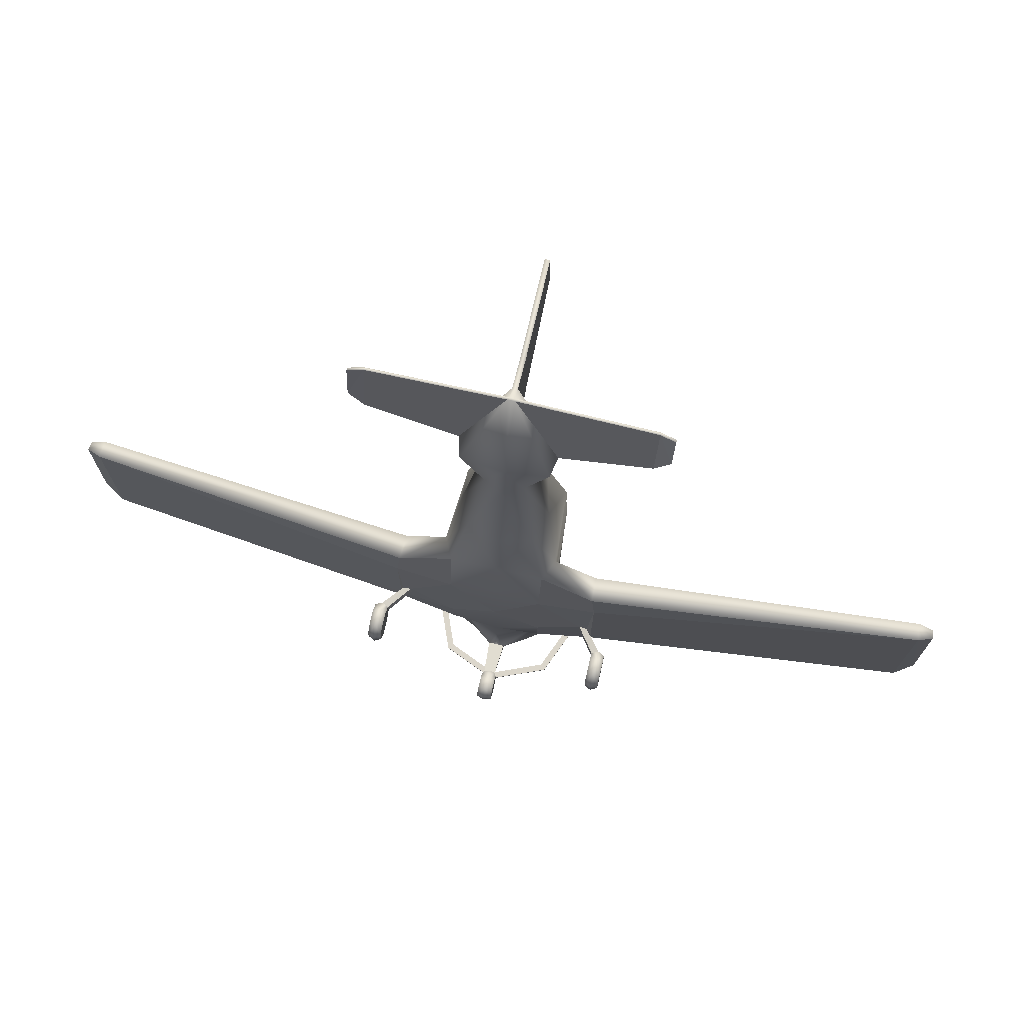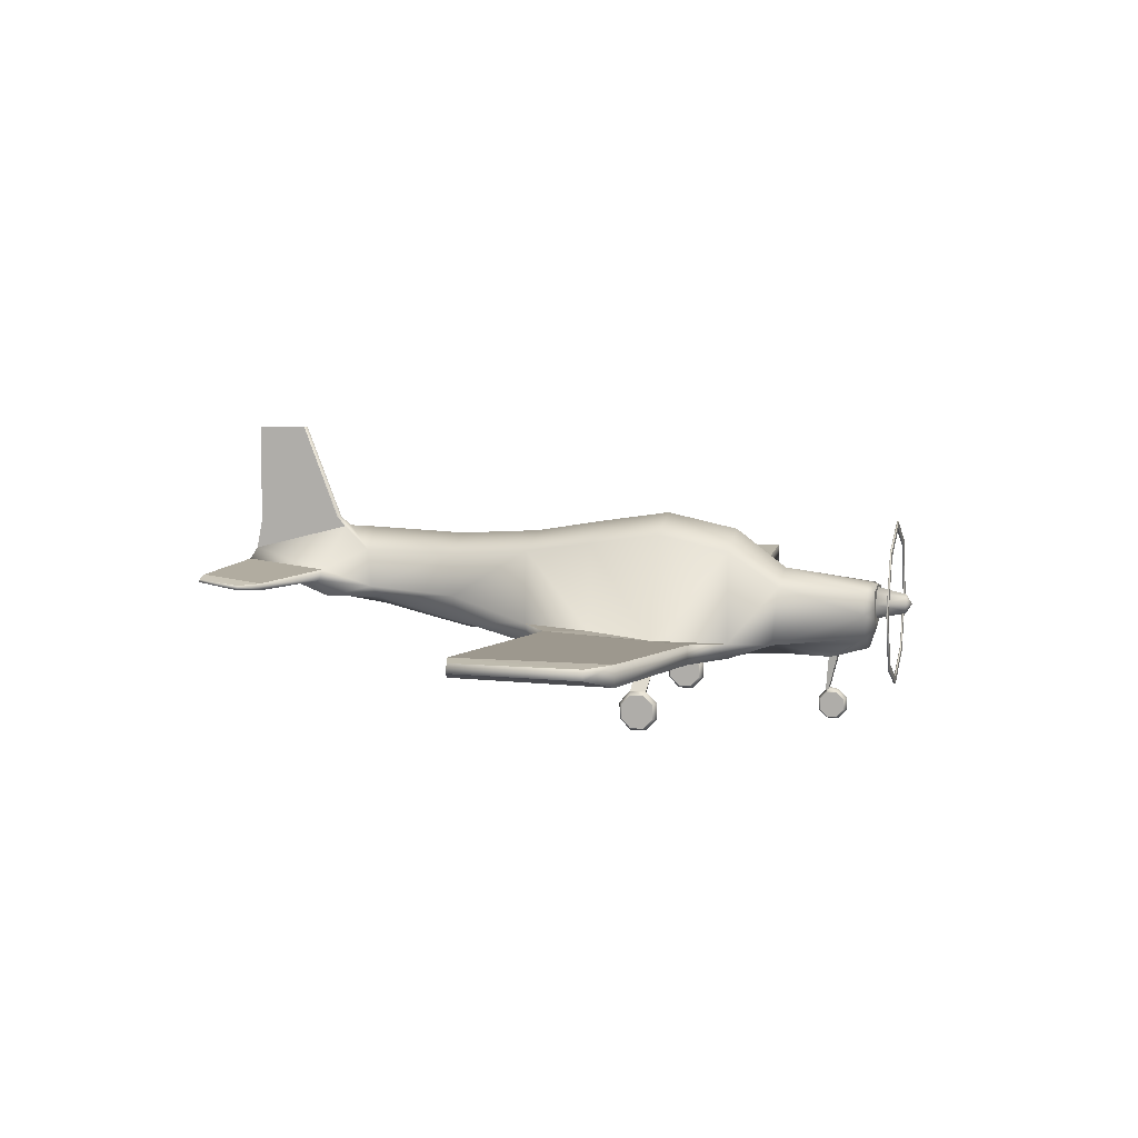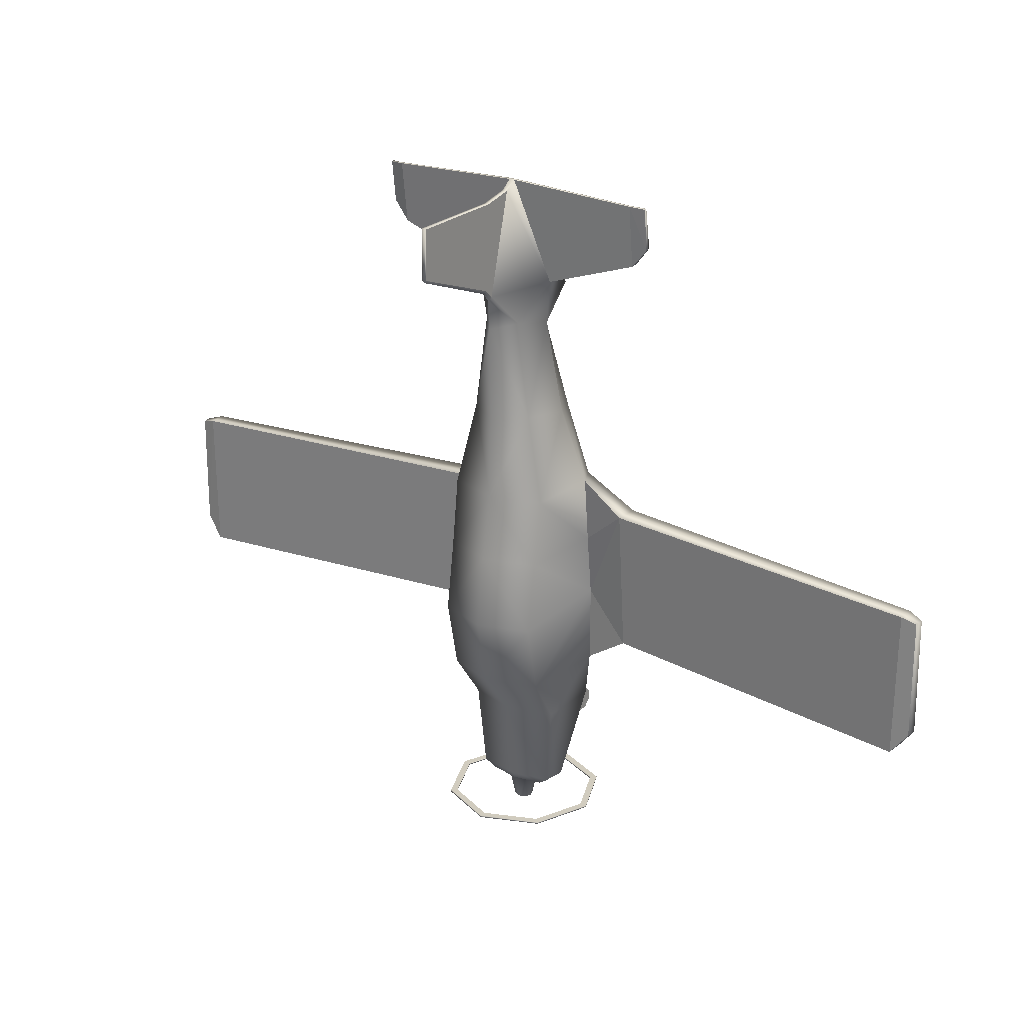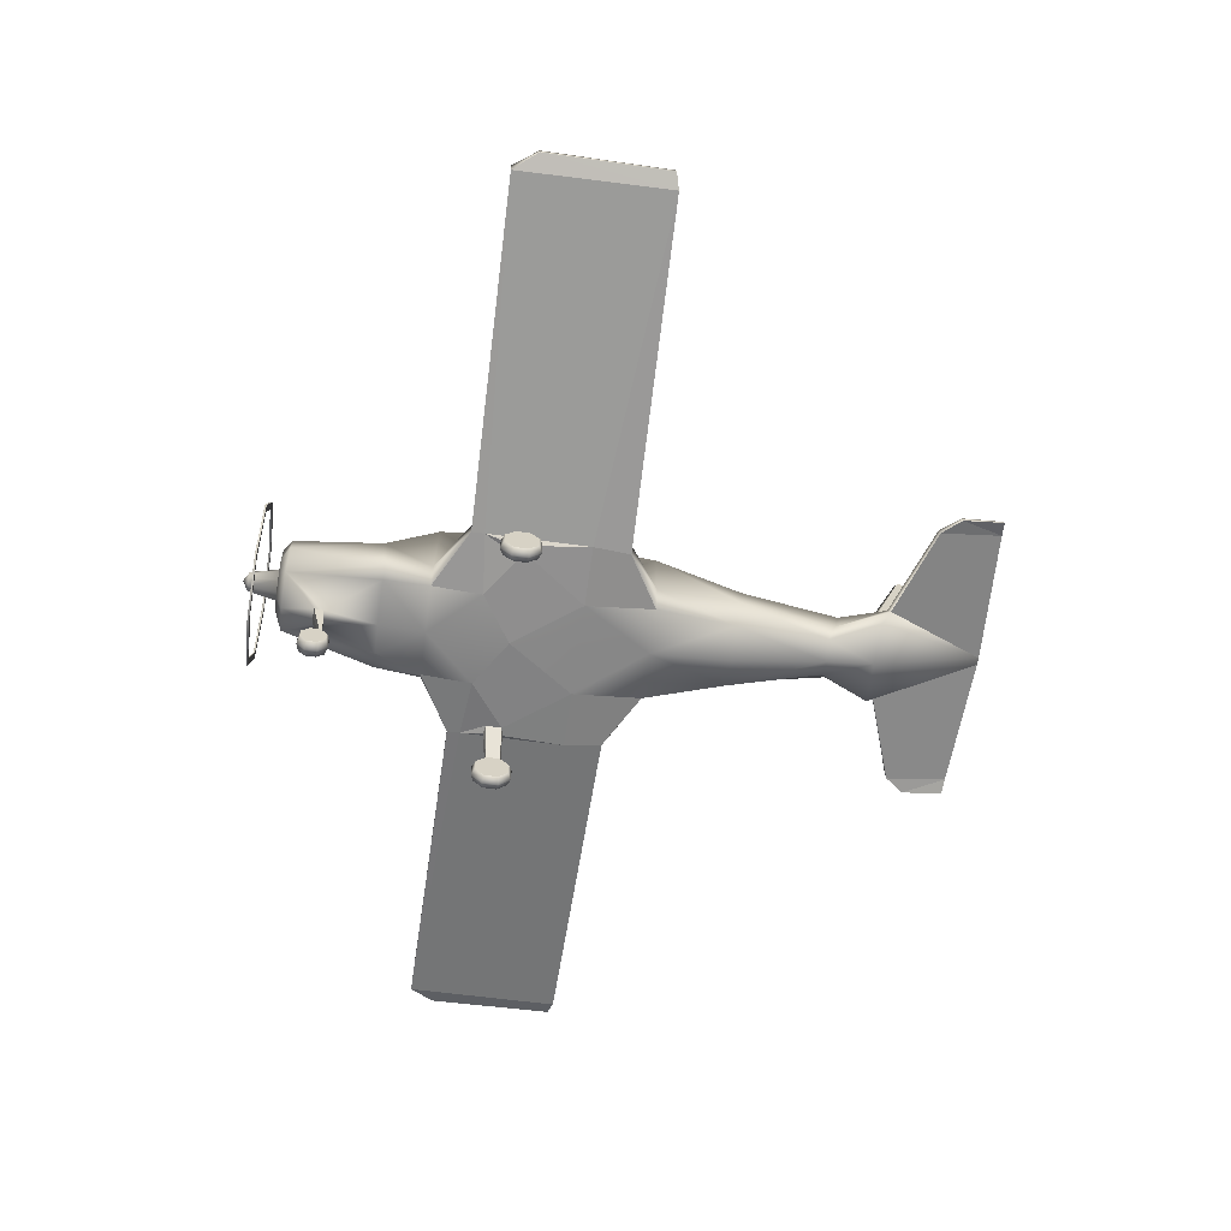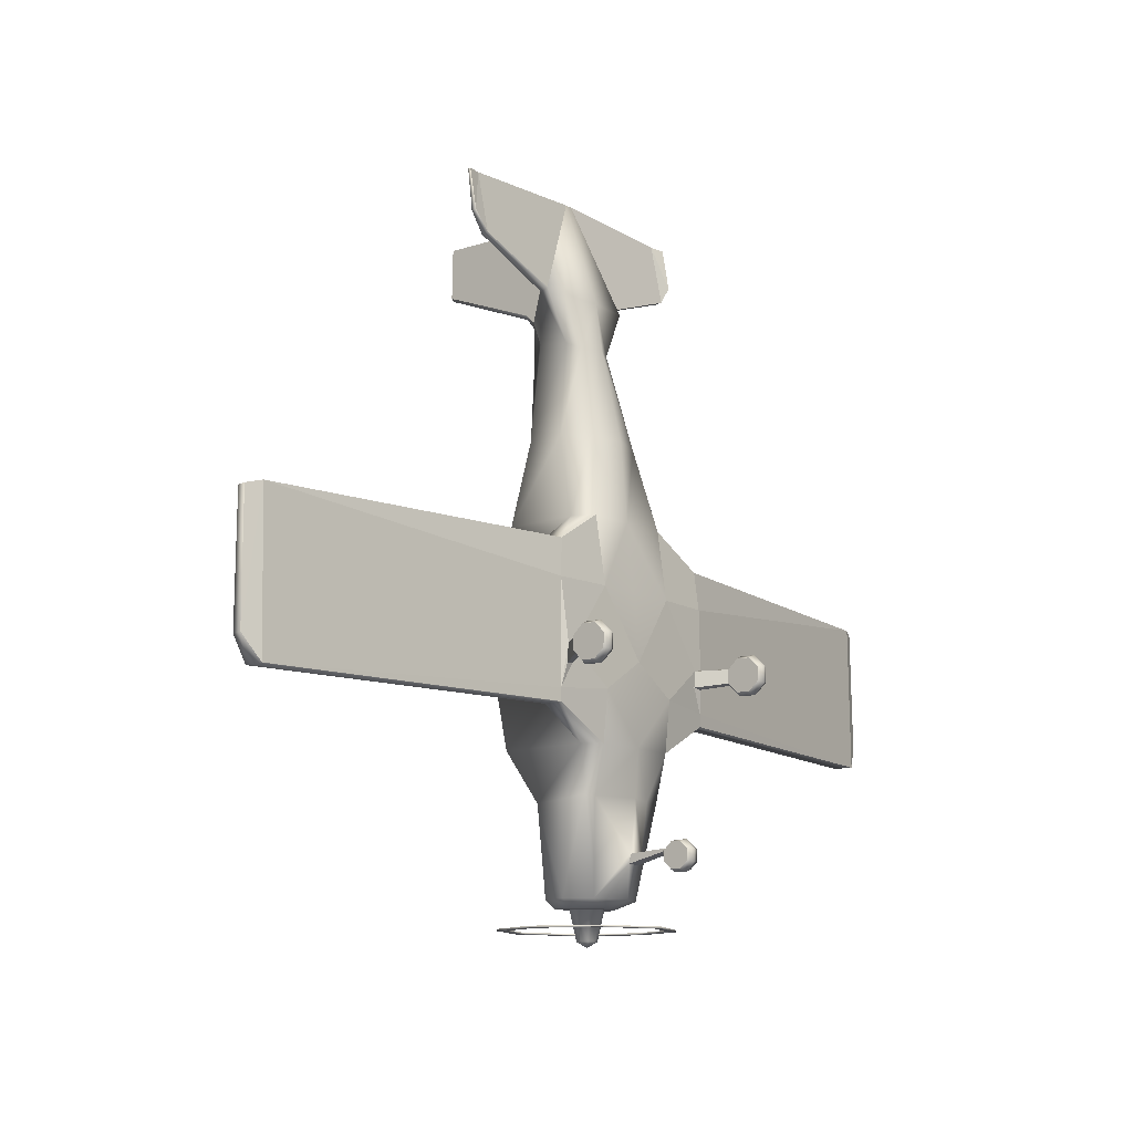
<metadata>
{"format":"obj","ext":"obj","renderer":"f3d","projection":"perspective","resolution":1024,"background":"white","views":[{"elev":73.5,"azim":13.1,"up":"+Z"},{"elev":7.5,"azim":104.5,"up":"+Y"},{"elev":24.2,"azim":-145.0,"up":"+Z"},{"elev":-63.0,"azim":-97.9,"up":"+Y"},{"elev":-11.6,"azim":-51.8,"up":"+Z"}]}
</metadata>
<code>
o AA1_Circle.000
v -0.4806 1.467 -1.972
v -0.6797 0.9836 -1.972
v -0.4806 0.5001 -1.972
v -0.4806 0.5001 -1.986
v -0.4806 1.467 -1.986
v -0.6797 0.9836 -1.986
v -0.4389 0.5421 -1.986
v -0.6207 0.9836 -1.986
v -0.4389 0.5421 -1.972
v -0.4389 1.425 -1.972
v -0.4389 1.425 -1.986
v -0.6207 0.9836 -1.972
v -0.9826 -0.00129 0.06347
v -0.9258 0.02469 0.05343
v -1.039 0.02469 0.05343
v -0.9826 0.000172 -0.06642
v -0.9258 0.02592 -0.05581
v -1.039 0.02592 -0.05581
v -0.9826 0.09648 -0.1572
v -0.9258 0.1069 -0.1322
v -1.039 0.1621 0.000293
v -1.039 0.1069 -0.1322
v -0.9826 0.2312 -0.1558
v -0.9258 0.2202 -0.131
v -0.9258 0.1621 0.000293
v -1.039 0.2202 -0.131
v -0.9826 0.3254 -0.06289
v -0.9258 0.2995 -0.05284
v -1.039 0.2995 -0.05284
v -0.9826 0.324 0.06701
v -0.9258 0.2982 0.0564
v -1.039 0.2982 0.0564
v -0.9826 0.2277 0.1578
v -0.9258 0.2172 0.1328
v -1.039 0.2172 0.1328
v -0.9826 0.09295 0.1564
v -0.9258 0.1039 0.1315
v -1.039 0.1039 0.1315
v -0.4309 1.381 1.105
v -0.4752 0.7622 1.102
v -0.3946 0.5848 1.102
v -0.4255 1.459 0.5529
v -0.4868 0.7227 0.5474
v -0.3892 0.5041 0.5474
v -0.4255 1.424 -0.6306
v -0.4868 0.6606 -0.639
v -0.3892 0.5236 -0.639
v -0.3359 1.115 -1.758
v -0.3659 0.9271 -1.758
v -0.2587 0.7183 -1.763
v -0.2485 1.095 -1.826
v -0.2424 0.9576 -1.826
v -0.1714 0.8556 -1.826
v -0.09335 1.078 -1.826
v -0.132 0.9836 -1.826
v -0.09335 0.8896 -1.826
v -0.05579 1.04 -2.063
v -0.0789 0.9836 -2.063
v -0.05579 0.9274 -2.063
v -0.3557 1.15 2.977
v -0.3936 1.058 2.991
v -0.3557 0.9166 2.918
v -0.8438 0.5593 0.8452
v -0.8321 0.7642 0.8452
v -0.8755 0.5402 0.5474
v -0.8755 0.5402 -0.3819
v -0.8622 0.7022 -0.3819
v -3.617 0.8652 0.8002
v -3.605 1.008 0.8002
v -3.61 0.8462 -0.4176
v -3.597 1.008 -0.4176
v -3.74 0.9171 0.7671
v -3.728 0.9885 0.7656
v -3.75 0.9075 -0.2271
v -3.737 0.9885 -0.2288
v -1.122 1.058 3.245
v -1.122 1.118 3.239
v -0.03133 1.158 3.79
v -0.02215 1.18 3.786
v -1.122 1.158 3.747
v -1.122 1.18 3.745
v -1.246 1.072 3.4
v -1.246 1.112 3.393
v -1.246 1.13 3.739
v -1.246 1.152 3.735
v -0.3892 0.4828 -0.2322
v -0.4255 1.55 -0.03835
v -0.4868 0.6606 0.01311
v -0.8755 0.5402 -0.2798
v -0.3224 0.6565 -1.011
v -0.3996 1.141 -1.048
v -0.4501 0.6606 -1.011
v -0.1573 0.901 2.521
v -0.229 0.9996 2.566
v -0.1573 1.316 2.625
v -0.02136 1.282 3.716
v -0.02136 1.498 2.878
v -0.02136 2.361 3.664
v -0.02136 2.37 3.252
v -0.06527 0.006803 -1.422
v -0.06527 0.007736 -1.505
v -0.06527 0.1111 -1.462
v -0.06527 0.06922 -1.563
v -0.06527 0.1552 -1.562
v -0.06527 0.2154 -1.503
v -0.06527 0.2145 -1.42
v -0.06527 0.153 -1.362
v -0.06527 0.06697 -1.363
v -0.05038 0.2391 -1.408
v -0.05038 0.2396 -1.431
v -0.06829 0.5199 -1.432
v -0.06829 0.532 -1.504
v -0.8357 0.5024 0.05519
v -0.7692 0.51 0.04227
v -0.838 0.5113 -0.09622
v -0.7711 0.5175 -0.08506
v -0.02136 1.535 3.666
v -0.02136 1.576 2.951
v -0.2685 0.7289 1.756
v -0.2685 1.321 1.819
v -0.3616 0.9592 1.784
v 0.4806 1.467 -1.972
v 0.6797 0.9836 -1.972
v 0.4806 0.5001 -1.972
v 0.4806 0.5001 -1.986
v 0.4806 1.467 -1.986
v 0.6797 0.9836 -1.986
v 0.4389 0.5421 -1.986
v 0.6207 0.9836 -1.986
v 0.4389 0.5421 -1.972
v 0.4389 1.425 -1.972
v 0.4389 1.425 -1.986
v 0.6207 0.9836 -1.972
v 0 1.667 -1.972
v 0 0.2998 -1.972
v 0 0.2998 -1.986
v 0 1.667 -1.986
v 0 0.3592 -1.972
v 0 1.608 -1.972
v 0 1.608 -1.986
v 0 0.3592 -1.986
v 0.9826 -0.00129 0.06347
v 0.9258 0.02469 0.05343
v 1.039 0.02469 0.05343
v 0.9826 0.000172 -0.06642
v 0.9258 0.02592 -0.05581
v 1.039 0.02592 -0.05581
v 0.9826 0.09648 -0.1572
v 0.9258 0.1069 -0.1322
v 1.039 0.1621 0.000293
v 1.039 0.1069 -0.1322
v 0.9826 0.2312 -0.1558
v 0.9258 0.2202 -0.131
v 0.9258 0.1621 0.000293
v 1.039 0.2202 -0.131
v 0.9826 0.3254 -0.06289
v 0.9258 0.2995 -0.05284
v 1.039 0.2995 -0.05284
v 0.9826 0.324 0.06701
v 0.9258 0.2982 0.0564
v 1.039 0.2982 0.0564
v 0.9826 0.2277 0.1578
v 0.9258 0.2172 0.1328
v 1.039 0.2172 0.1328
v 0.9826 0.09295 0.1564
v 0.9258 0.1039 0.1315
v 1.039 0.1039 0.1315
v 0 1.509 1.11
v 0.4309 1.381 1.105
v 0.4752 0.7622 1.102
v 0.3946 0.5848 1.102
v 0 0.5883 1.102
v 0 1.604 0.5583
v 0.4255 1.459 0.5529
v 0.4868 0.7227 0.5474
v 0.3892 0.5041 0.5474
v 0 0.5286 0.5474
v 0 1.57 -0.6306
v 0.4255 1.424 -0.6306
v 0.4868 0.6606 -0.639
v 0.3892 0.5236 -0.639
v 0 0.4948 -0.639
v 0 1.158 -1.758
v 0.3359 1.115 -1.758
v 0.3659 0.9271 -1.758
v 0.2587 0.7183 -1.763
v 0 0.5988 -1.763
v 0 1.139 -1.826
v 0.2485 1.095 -1.826
v 0.2424 0.9576 -1.826
v 0.1714 0.8556 -1.826
v 0 0.7842 -1.826
v 0 1.116 -1.826
v 0.09335 1.078 -1.826
v 0.132 0.9836 -1.826
v 0.09335 0.8896 -1.826
v 0 0.8507 -1.826
v 0 1.063 -2.063
v 0.05579 1.04 -2.063
v 0.0789 0.9836 -2.063
v 0.05579 0.9274 -2.063
v 0 0.9042 -2.063
v 0 0.9836 -2.11
v 0.3557 1.15 2.977
v 0.3936 1.058 2.991
v 0.3557 0.9166 2.918
v 0 0.8784 2.911
v 0.8438 0.5593 0.8452
v 0.8321 0.7642 0.8452
v 0.8755 0.5402 0.5474
v 0.8755 0.5402 -0.3819
v 0.8622 0.7022 -0.3819
v 3.617 0.8652 0.8002
v 3.605 1.008 0.8002
v 3.61 0.8462 -0.4176
v 3.597 1.008 -0.4176
v 3.74 0.9171 0.7671
v 3.728 0.9885 0.7656
v 3.75 0.9075 -0.2271
v 3.737 0.9885 -0.2288
v 1.122 1.058 3.245
v 1.122 1.118 3.239
v 0.03133 1.158 3.79
v 0.02215 1.18 3.786
v 1.122 1.158 3.747
v 1.122 1.18 3.745
v 1.246 1.072 3.4
v 1.246 1.112 3.393
v 1.246 1.13 3.739
v 1.246 1.152 3.735
v 0.3892 0.4828 -0.2322
v 0 0.4807 0.01311
v 0.4255 1.55 -0.03835
v 0.4868 0.6606 0.01311
v 0 1.695 -0.03835
v 0.8755 0.5402 -0.2798
v 0.3224 0.6565 -1.011
v 0 0.5221 -1.011
v 0.3996 1.141 -1.048
v 0.4501 0.6606 -1.011
v 0 1.255 -1.048
v 0 0.8248 2.521
v 0.1573 0.901 2.521
v 0.229 0.9996 2.566
v 0.1573 1.316 2.625
v 0 1.501 2.598
v 0.02136 1.282 3.716
v 0 1.283 3.719
v 0.02136 1.498 2.878
v 0 1.507 2.831
v 0.02136 2.361 3.664
v 0 2.357 3.665
v 0.02136 2.37 3.252
v 0 2.371 3.23
v 0 1.158 3.79
v 0 1.18 3.786
v 0 -0.01292 -1.414
v 0.06527 0.006803 -1.422
v 0 -0.01181 -1.513
v 0.06527 0.007736 -1.505
v 0 0.0613 -1.582
v 0.06527 0.1111 -1.462
v 0.06527 0.06922 -1.563
v 0 0.1636 -1.581
v 0.06527 0.1552 -1.562
v 0 0.2351 -1.51
v 0.06527 0.2154 -1.503
v 0 0.234 -1.412
v 0.06527 0.2145 -1.42
v 0 0.1609 -1.343
v 0.06527 0.153 -1.362
v 0 0.05862 -1.344
v 0.06527 0.06697 -1.363
v 0 0.2497 -1.406
v 0.05038 0.2391 -1.408
v 0.05038 0.2396 -1.431
v 0 0.2503 -1.434
v 0 0.521 -1.429
v 0.06829 0.5199 -1.432
v 0.06829 0.532 -1.504
v 0 0.5336 -1.51
v 0.8357 0.5024 0.05519
v 0.7692 0.51 0.04227
v 0.838 0.5113 -0.09622
v 0.7711 0.5175 -0.08506
v 0 1.578 2.921
v 0 1.534 3.668
v 0.02136 1.535 3.666
v 0.02136 1.576 2.951
v 0.2685 0.7289 1.756
v 0.2685 1.321 1.819
v 0 1.468 1.794
v 0 0.6446 1.756
v 0.3616 0.9592 1.784
f 31 34 25
f 18 15 21
f 22 18 21
f 14 17 25
f 38 35 21
f 34 37 25
f 17 20 25
f 32 29 21
f 15 38 21
f 29 26 21
f 37 14 25
f 20 24 25
f 35 32 21
f 24 28 25
f 26 22 21
f 28 31 25
f 88 46 67
f 188 54 51
f 192 56 197
f 40 43 64
f 88 64 43
f 63 68 65
f 68 74 70
f 83 81 77
f 80 82 76
f 69 75 73
f 66 89 70
f 101 100 102
f 103 101 102
f 108 107 102
f 106 105 102
f 100 108 102
f 105 104 102
f 107 106 102
f 104 103 102
f 89 113 65
f 31 113 30
f 28 115 116
f 116 89 86
f 6 8 7 4
f 4 7 141 136
f 11 8 6 5
f 2 12 10 1
f 9 12 2 3
f 138 9 3 135
f 1 10 139 134
f 140 11 5 137
f 114 31 28 116
f 65 68 70 89
f 80 76 61 78
f 188 193 54
f 192 53 56
f 63 65 44 41
f 88 67 64
f 68 72 74
f 114 86 232 44
f 83 85 81
f 80 84 82
f 111 109 274 278
f 69 71 75
f 67 71 69 64
f 112 281 277 110
f 99 118 117 98
f 60 77 81 79
f 118 97 96 117
f 113 115 27 30
f 55 56 53 52
f 66 47 86 89
f 114 44 65 113
f 89 115 113
f 31 114 113
f 28 27 115
f 116 115 89
f 114 116 86
f 111 112 110 109
f 55 52 51 54
f 160 154 163
f 147 150 144
f 151 150 147
f 143 154 146
f 167 150 164
f 163 154 166
f 146 154 149
f 161 150 158
f 144 150 167
f 158 150 155
f 166 154 143
f 149 154 153
f 164 150 161
f 153 154 157
f 155 150 151
f 157 154 160
f 234 212 180
f 188 189 194
f 192 197 196
f 170 209 175
f 234 175 209
f 208 210 213
f 213 215 219
f 228 222 226
f 225 221 227
f 214 218 220
f 211 215 236
f 260 262 258
f 263 262 260
f 273 262 271
f 269 262 267
f 258 262 273
f 267 262 265
f 271 262 269
f 265 262 263
f 236 210 282
f 160 159 282
f 157 285 284
f 285 231 236
f 127 125 128 129
f 125 136 141 128
f 132 126 127 129
f 123 122 131 133
f 130 124 123 133
f 138 135 124 130
f 122 134 139 131
f 140 137 126 132
f 283 285 157 160
f 210 236 215 213
f 225 223 205 221
f 188 194 193
f 192 196 191
f 208 171 176 210
f 234 209 212
f 213 219 217
f 283 176 232 231
f 228 226 230
f 225 227 229
f 279 278 274 275
f 214 220 216
f 212 209 214 216
f 280 276 277 281
f 253 251 288 289
f 204 224 226 222
f 289 288 247 249
f 282 159 156 284
f 195 190 191 196
f 211 236 231 181
f 283 282 210 176
f 236 282 284
f 160 282 283
f 157 284 156
f 285 236 284
f 283 231 285
f 279 275 276 280
f 195 194 189 190
f 111 50 112
f 92 50 90
f 183 51 48
f 59 58 203
f 57 198 203
f 202 59 203
f 58 57 203
f 95 60 97
f 95 250 246
f 44 232 177
f 47 92 90
f 268 109 106
f 106 110 105
f 187 112 50
f 252 99 98
f 60 96 97
f 79 96 60
f 62 78 61
f 7 9 138 141
f 74 72 73 75
f 135 3 4 136
f 5 1 134 137
f 53 50 49 52
f 9 7 8 12
f 3 2 6 4
f 2 1 5 6
f 10 11 140 139
f 30 27 29 32
f 14 13 16 17
f 19 22 26 23
f 17 16 19 20
f 37 34 33 36
f 24 20 19 23
f 14 37 36 13
f 28 24 23 27
f 88 43 42 87
f 23 26 29 27
f 19 16 18 22
f 31 30 33 34
f 33 35 38 36
f 110 277 266 105
f 36 38 15 13
f 33 30 32 35
f 87 42 173 235
f 264 104 105 266
f 178 45 87 235
f 60 95 94 61
f 111 90 50
f 119 41 172 293
f 92 49 50
f 242 93 119 293
f 72 68 69 73
f 93 94 121 119
f 183 188 51
f 91 92 46 45
f 255 256 79 78
f 248 96 79 256
f 57 58 55 54
f 198 57 54 193
f 59 56 55 58
f 238 90 111 278
f 81 80 78 79
f 95 97 250
f 77 60 61 76
f 44 177 172 41
f 207 62 93 242
f 286 250 97 118
f 182 232 86 47
f 67 66 70 71
f 121 120 39 40
f 192 187 50 53
f 68 63 64 69
f 52 49 48 51
f 85 84 80 81
f 246 292 120 95
f 85 83 82 84
f 63 41 40 64
f 120 292 168 39
f 47 46 92
f 254 286 118 99
f 49 92 91 48
f 119 121 40 41
f 48 91 241 183
f 74 75 71 70
f 287 117 96 248
f 43 40 39 42
f 270 107 108 272
f 45 46 88 87
f 272 108 100 257
f 268 274 109
f 261 259 101 103
f 261 103 104 264
f 270 268 106 107
f 90 238 182 47
f 106 109 110
f 241 91 45 178
f 187 281 112
f 66 67 46 47
f 259 257 100 101
f 16 13 15 18
f 252 98 117 287
f 62 61 94 93
f 83 77 76 82
f 78 62 207 255
f 94 95 120 121
f 252 254 99
f 202 197 56 59
f 42 39 168 173
f 10 12 8 11
f 279 280 186
f 240 237 186
f 183 184 189
f 201 203 200
f 199 203 198
f 202 203 201
f 200 203 199
f 245 249 204
f 245 246 250
f 176 177 232
f 181 237 240
f 268 269 275
f 269 267 276
f 187 186 280
f 252 251 253
f 204 249 247
f 224 204 247
f 206 205 223
f 128 141 138 130
f 219 220 218 217
f 135 136 125 124
f 126 137 134 122
f 191 190 185 186
f 130 133 129 128
f 124 125 127 123
f 123 127 126 122
f 131 139 140 132
f 159 161 158 156
f 143 146 145 142
f 148 152 155 151
f 146 149 148 145
f 166 165 162 163
f 153 152 148 149
f 143 142 165 166
f 157 156 152 153
f 234 233 174 175
f 152 156 158 155
f 148 151 147 145
f 160 163 162 159
f 162 165 167 164
f 276 267 266 277
f 165 142 144 167
f 162 164 161 159
f 233 235 173 174
f 264 266 267 265
f 178 235 233 179
f 204 205 244 245
f 279 186 237
f 290 293 172 171
f 240 186 185
f 242 293 290 243
f 217 218 214 213
f 243 290 294 244
f 183 189 188
f 239 179 180 240
f 255 223 224 256
f 248 256 224 247
f 199 194 195 200
f 198 193 194 199
f 201 200 195 196
f 238 278 279 237
f 226 224 223 225
f 245 250 249
f 222 221 205 204
f 176 171 172 177
f 207 242 243 206
f 286 289 249 250
f 182 181 231 232
f 212 216 215 211
f 294 170 169 291
f 192 191 186 187
f 213 214 209 208
f 190 189 184 185
f 230 226 225 229
f 246 245 291 292
f 230 229 227 228
f 208 209 170 171
f 291 169 168 292
f 181 240 180
f 254 253 289 286
f 185 184 239 240
f 290 171 170 294
f 184 183 241 239
f 219 215 216 220
f 287 248 247 288
f 175 174 169 170
f 270 272 273 271
f 179 233 234 180
f 272 257 258 273
f 268 275 274
f 261 263 260 259
f 261 264 265 263
f 270 271 269 268
f 237 181 182 238
f 269 276 275
f 241 178 179 239
f 187 280 281
f 211 181 180 212
f 259 260 258 257
f 145 147 144 142
f 252 287 288 251
f 206 243 244 205
f 228 227 221 222
f 223 255 207 206
f 244 294 291 245
f 252 253 254
f 202 201 196 197
f 174 173 168 169
f 131 132 129 133

</code>
